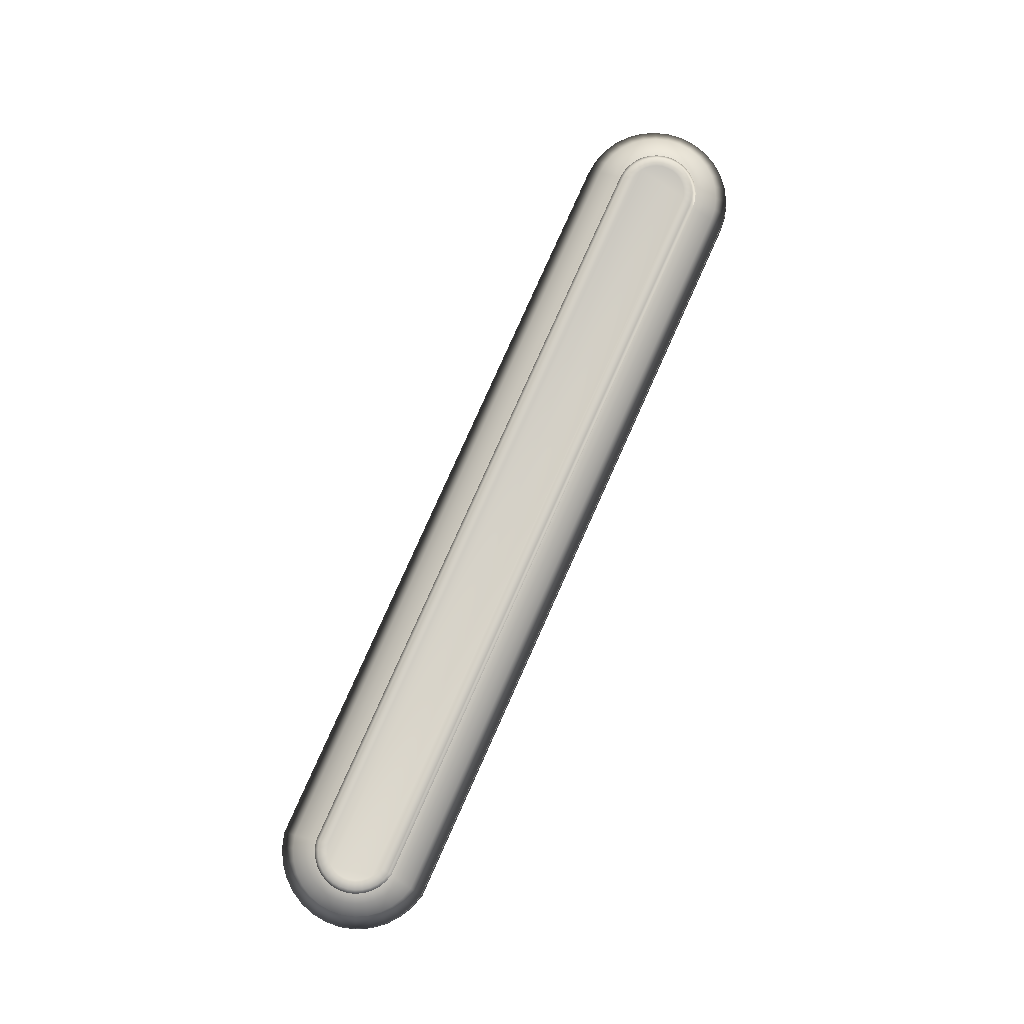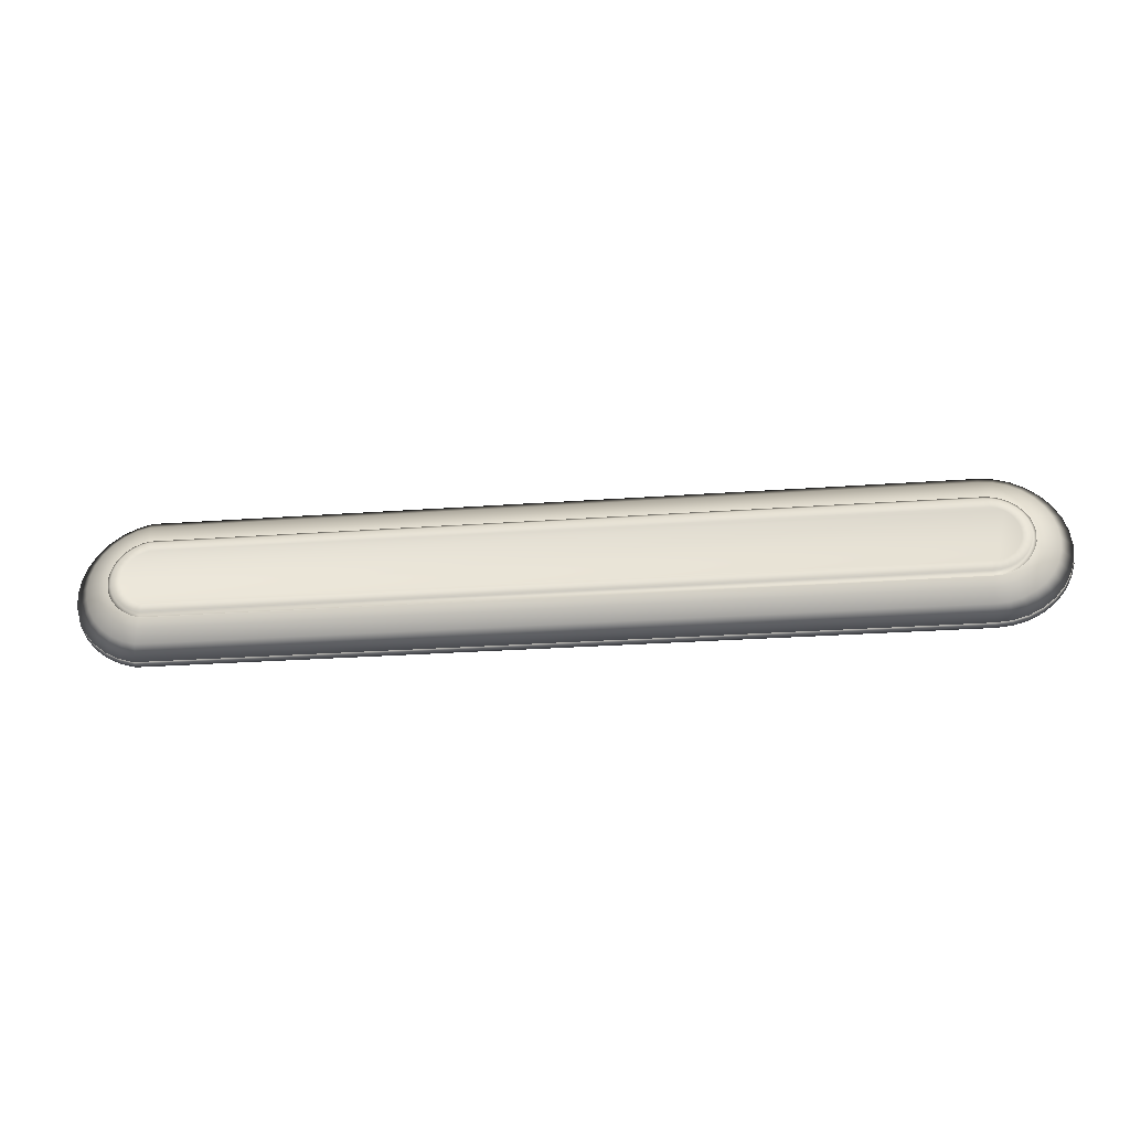
<metadata>
{"format":"obj","ext":"obj","renderer":"f3d","projection":"perspective","resolution":1024,"background":"white","views":[{"elev":79.4,"azim":114.1,"up":"+Y"},{"elev":-33.2,"azim":-174.7,"up":"+Z"}]}
</metadata>
<code>
g default
v 4.597 0.3148 -0.6094
v 4.626 0.2353 -0.7554
v 4.654 0.092 -0.8958
v 4.713 0.3148 -0.574
v 4.77 0.2353 -0.7116
v 4.825 0.092 -0.8439
v 4.821 0.3148 -0.5166
v 4.903 0.2353 -0.6404
v 4.983 0.092 -0.7595
v 4.915 0.3148 -0.4394
v 5.02 0.2353 -0.5446
v 5.121 0.092 -0.6459
v 4.992 0.3148 -0.3452
v 5.116 0.2353 -0.4279
v 5.234 0.092 -0.5075
v 5.049 0.3148 -0.2378
v 5.187 0.2353 -0.2948
v 5.319 0.092 -0.3495
v 5.085 0.3148 -0.1212
v 5.231 0.2353 -0.1503
v 5.371 0.092 -0.1782
v 5.097 0.3148 0
v 5.246 0.2353 0
v 5.388 0.092 0
v 5.085 0.3148 0.1212
v 5.231 0.2353 0.1503
v 5.371 0.092 0.1782
v 5.049 0.3148 0.2378
v 5.187 0.2353 0.2948
v 5.319 0.092 0.3495
v 4.992 0.3148 0.3452
v 5.116 0.2353 0.4279
v 5.234 0.092 0.5075
v 4.915 0.3148 0.4394
v 5.02 0.2353 0.5446
v 5.121 0.092 0.6459
v 4.821 0.3148 0.5166
v 4.903 0.2353 0.6404
v 4.983 0.092 0.7595
v 4.713 0.3148 0.574
v 4.77 0.2353 0.7116
v 4.825 0.092 0.8439
v 4.597 0.3148 0.6094
v 4.626 0.2353 0.7554
v 4.654 0.092 0.8958
v -4.479 0.3148 0.6213
v -4.479 0.2353 0.7702
v -4.479 0.092 0.9134
v -4.601 0.3148 0.6094
v -4.63 0.2353 0.7554
v -4.658 0.092 0.8958
v -4.717 0.3148 0.574
v -4.774 0.2353 0.7116
v -4.829 0.092 0.8439
v -4.825 0.3148 0.5166
v -4.907 0.2353 0.6404
v -4.987 0.092 0.7595
v -4.919 0.3148 0.4394
v -5.024 0.2353 0.5446
v -5.125 0.092 0.6459
v -4.996 0.3148 0.3452
v -5.12 0.2353 0.4279
v -5.239 0.092 0.5075
v -5.053 0.3148 0.2378
v -5.191 0.2353 0.2948
v -5.323 0.092 0.3495
v -5.089 0.3148 0.1212
v -5.235 0.2353 0.1503
v -5.375 0.092 0.1782
v -5.101 0.3148 0
v -5.25 0.2353 0
v -5.392 0.092 0
v -5.089 0.3148 -0.1212
v -5.235 0.2353 -0.1503
v -5.375 0.092 -0.1782
v -5.053 0.3148 -0.2378
v -5.191 0.2353 -0.2948
v -5.323 0.092 -0.3495
v -4.996 0.3148 -0.3452
v -5.12 0.2353 -0.4279
v -5.239 0.092 -0.5075
v -4.919 0.3148 -0.4394
v -5.024 0.2353 -0.5446
v -5.125 0.092 -0.6459
v -4.825 0.3148 -0.5166
v -4.907 0.2353 -0.6404
v -4.987 0.092 -0.7595
v -4.717 0.3148 -0.574
v -4.774 0.2353 -0.7116
v -4.829 0.092 -0.8439
v -4.601 0.3148 -0.6094
v -4.63 0.2353 -0.7554
v -4.658 0.092 -0.8958
v -4.479 0.3148 -0.6213
v -4.479 0.2353 -0.7702
v -4.479 0.092 -0.9134
v 4.671 0.3467 -0.4676
v 4.575 0.3467 -0.4964
v 4.759 0.3467 -0.4208
v 4.836 0.3467 -0.3579
v 4.9 0.3467 -0.2812
v 4.947 0.3467 -0.1937
v 4.976 0.3467 -0.09874
v 4.986 0.3467 0
v 4.976 0.3467 0.09874
v 4.947 0.3467 0.1937
v 4.9 0.3467 0.2812
v 4.836 0.3467 0.3579
v 4.759 0.3467 0.4208
v 4.671 0.3467 0.4676
v 4.575 0.3467 0.4964
v -4.479 0.3467 0.5061
v -4.579 0.3467 0.4964
v -4.675 0.3467 0.4676
v -4.763 0.3467 0.4208
v -4.84 0.3467 0.3579
v -4.904 0.3467 0.2812
v -4.951 0.3467 0.1937
v -4.98 0.3467 0.09874
v -4.99 0.3467 0
v -4.98 0.3467 -0.09874
v -4.951 0.3467 -0.1937
v -4.904 0.3467 -0.2812
v -4.84 0.3467 -0.3579
v -4.763 0.3467 -0.4208
v -4.675 0.3467 -0.4676
v -4.579 0.3467 -0.4964
v -4.479 0.3467 -0.5061
v 4.799 0.07968 -0.7824
v 4.641 0.07968 -0.8306
v 4.946 0.07968 -0.7041
v 5.074 0.07968 -0.5988
v 5.18 0.07968 -0.4705
v 5.258 0.07968 -0.3241
v 5.306 0.07968 -0.1652
v 5.322 0.07968 -0
v 5.306 0.07968 0.1652
v 5.258 0.07968 0.3241
v 5.18 0.07968 0.4705
v 5.074 0.07968 0.5988
v 4.946 0.07968 0.7041
v 4.799 0.07968 0.7824
v 4.641 0.07968 0.8306
v -4.479 0.07968 0.8468
v -4.645 0.07968 0.8306
v -4.804 0.07968 0.7824
v -4.95 0.07968 0.7041
v -5.078 0.07968 0.5988
v -5.184 0.07968 0.4705
v -5.262 0.07968 0.3241
v -5.31 0.07968 0.1652
v -5.326 0.07968 -0
v -5.31 0.07968 -0.1652
v -5.262 0.07968 -0.3241
v -5.184 0.07968 -0.4705
v -5.078 0.07968 -0.5988
v -4.95 0.07968 -0.7041
v -4.804 0.07968 -0.7824
v -4.645 0.07968 -0.8306
v -4.479 0.07968 -0.8468
v 4.654 0.09627 -0.8981
v 4.826 0.09627 -0.846
v 4.984 0.09627 -0.7613
v 5.123 0.09627 -0.6475
v 5.237 0.09627 -0.5087
v 5.321 0.09627 -0.3504
v 5.373 0.09627 -0.1786
v 5.391 0.09627 -0
v 5.373 0.09627 0.1786
v 5.321 0.09627 0.3504
v 5.237 0.09627 0.5087
v 5.123 0.09627 0.6475
v 4.984 0.09627 0.7613
v 4.826 0.09627 0.846
v 4.654 0.09627 0.8981
v -4.479 0.09627 0.9157
v -4.658 0.09627 0.8981
v -4.83 0.09627 0.846
v -4.988 0.09627 0.7613
v -5.127 0.09627 0.6475
v -5.241 0.09627 0.5087
v -5.325 0.09627 0.3504
v -5.377 0.09627 0.1786
v -5.395 0.09627 -0
v -5.377 0.09627 -0.1786
v -5.325 0.09627 -0.3504
v -5.241 0.09627 -0.5087
v -5.127 0.09627 -0.6475
v -4.988 0.09627 -0.7613
v -4.83 0.09627 -0.846
v -4.658 0.09627 -0.8981
v -4.479 0.09627 -0.9157
v 4.831 0.01294 -0.8596
v 4.657 0.01294 -0.9125
v 4.992 0.01294 -0.7736
v 5.133 0.01294 -0.6579
v 5.249 0.01294 -0.5169
v 5.335 0.01294 -0.356
v 5.387 0.01294 -0.1815
v 5.405 0.01294 0
v 5.387 0.01294 0.1815
v 5.335 0.01294 0.356
v 5.249 0.01294 0.5169
v 5.133 0.01294 0.6579
v 4.992 0.01294 0.7736
v 4.831 0.01294 0.8596
v 4.657 0.01294 0.9125
v -4.479 0.01294 0.9304
v -4.661 0.01294 0.9125
v -4.835 0.01294 0.8596
v -4.996 0.01294 0.7736
v -5.137 0.01294 0.6579
v -5.253 0.01294 0.5169
v -5.339 0.01294 0.356
v -5.391 0.01294 0.1815
v -5.409 0.01294 0
v -5.391 0.01294 -0.1815
v -5.339 0.01294 -0.356
v -5.253 0.01294 -0.5169
v -5.137 0.01294 -0.6579
v -4.996 0.01294 -0.7736
v -4.835 0.01294 -0.8596
v -4.661 0.01294 -0.9125
v -4.479 0.01294 -0.9304
v 4.617 0.3584 -0.3399
v 4.548 0.3584 -0.3609
v 4.681 0.3584 -0.3059
v 4.738 0.3584 -0.2602
v 4.784 0.3584 -0.2044
v 4.818 0.3584 -0.1408
v 4.839 0.3584 -0.07178
v 4.846 0.3584 0
v 4.839 0.3584 0.07178
v 4.818 0.3584 0.1408
v 4.784 0.3584 0.2044
v 4.738 0.3584 0.2602
v 4.681 0.3584 0.3059
v 4.617 0.3584 0.3399
v 4.548 0.3584 0.3609
v -4.479 0.3584 0.3679
v -4.552 0.3584 0.3609
v -4.621 0.3584 0.3399
v -4.685 0.3584 0.3059
v -4.742 0.3584 0.2602
v -4.788 0.3584 0.2044
v -4.822 0.3584 0.1408
v -4.843 0.3584 0.07178
v -4.85 0.3584 0
v -4.843 0.3584 -0.07178
v -4.822 0.3584 -0.1408
v -4.788 0.3584 -0.2044
v -4.742 0.3584 -0.2602
v -4.685 0.3584 -0.3059
v -4.621 0.3584 -0.3399
v -4.552 0.3584 -0.3609
v -4.479 0.3584 -0.3679
v 4.669 0.3486 -0.4613
v 4.574 0.3486 -0.4897
v 4.757 0.3486 -0.4152
v 4.834 0.3486 -0.3531
v 4.896 0.3486 -0.2774
v 4.943 0.3486 -0.1911
v 4.972 0.3486 -0.09741
v 4.982 0.3486 -0
v 4.972 0.3486 0.09741
v 4.943 0.3486 0.1911
v 4.896 0.3486 0.2774
v 4.834 0.3486 0.3531
v 4.757 0.3486 0.4152
v 4.669 0.3486 0.4613
v 4.574 0.3486 0.4897
v -4.479 0.3486 0.4993
v -4.578 0.3486 0.4897
v -4.673 0.3486 0.4613
v -4.761 0.3486 0.4152
v -4.838 0.3486 0.3531
v -4.901 0.3486 0.2774
v -4.947 0.3486 0.1911
v -4.976 0.3486 0.09741
v -4.986 0.3486 -0
v -4.976 0.3486 -0.09741
v -4.947 0.3486 -0.1911
v -4.901 0.3486 -0.2774
v -4.838 0.3486 -0.3531
v -4.761 0.3486 -0.4152
v -4.673 0.3486 -0.4613
v -4.578 0.3486 -0.4897
v -4.479 0.3486 -0.4993
v 4.651 0.3853 -0.4191
v 4.565 0.3853 -0.4449
v 4.731 0.3853 -0.3772
v 4.801 0.3853 -0.3208
v 4.858 0.3853 -0.252
v 4.9 0.3853 -0.1736
v 4.927 0.3853 -0.0885
v 4.935 0.3853 -0
v 4.927 0.3853 0.0885
v 4.9 0.3853 0.1736
v 4.858 0.3853 0.252
v 4.801 0.3853 0.3208
v 4.731 0.3853 0.3772
v 4.651 0.3853 0.4191
v 4.565 0.3853 0.4449
v -4.479 0.3853 0.4536
v -4.569 0.3853 0.4449
v -4.656 0.3853 0.4191
v -4.735 0.3853 0.3772
v -4.805 0.3853 0.3208
v -4.862 0.3853 0.252
v -4.905 0.3853 0.1736
v -4.931 0.3853 0.0885
v -4.94 0.3853 -0
v -4.931 0.3853 -0.0885
v -4.905 0.3853 -0.1736
v -4.862 0.3853 -0.252
v -4.805 0.3853 -0.3208
v -4.735 0.3853 -0.3772
v -4.656 0.3853 -0.4191
v -4.569 0.3853 -0.4449
v -4.479 0.3853 -0.4536
v 4.61 0.3799 -0.3203
v 4.544 0.3874 -0.34
v 4.671 0.3874 -0.2882
v 4.724 0.3874 -0.2451
v 4.768 0.3874 -0.1926
v 4.8 0.3874 -0.1327
v 4.82 0.3874 -0.06763
v 4.827 0.3799 -0
v 4.82 0.3874 0.06763
v 4.8 0.3874 0.1327
v 4.768 0.3874 0.1926
v 4.724 0.3799 0.2451
v 4.671 0.3874 0.2882
v 4.61 0.3799 0.3203
v 4.544 0.3874 0.34
v -4.479 0.3799 0.3467
v -4.548 0.3874 0.34
v -4.614 0.3874 0.3203
v -4.675 0.3874 0.2882
v -4.728 0.3874 0.2451
v -4.772 0.3874 0.1926
v -4.804 0.3874 0.1327
v -4.824 0.3874 0.06763
v -4.831 0.3799 -0
v -4.824 0.3874 -0.06763
v -4.804 0.3874 -0.1327
v -4.772 0.3874 -0.1926
v -4.728 0.3799 -0.2451
v -4.675 0.3874 -0.2882
v -4.614 0.3799 -0.3203
v -4.548 0.3874 -0.34
v -4.479 0.3874 -0.3467
g GH_Note:Mesh
f 96 130 3
f 224 3 194
f 193 3 6
f 3 129 6
f 129 9 6
f 9 193 6
f 131 12 9
f 12 195 9
f 132 15 12
f 12 197 196
f 15 134 18
f 15 198 197
f 18 135 21
f 18 199 198
f 21 136 24
f 21 200 199
f 24 137 27
f 24 201 200
f 27 138 30
f 27 202 201
f 30 139 33
f 30 203 202
f 33 140 36
f 203 36 204
f 39 204 36
f 36 141 39
f 39 142 42
f 42 205 39
f 42 143 45
f 45 206 42
f 45 144 48
f 48 207 45
f 48 145 51
f 51 208 48
f 51 146 54
f 54 209 51
f 54 147 57
f 210 57 211
f 57 148 60
f 211 60 212
f 60 149 63
f 60 213 212
f 63 150 66
f 63 214 213
f 66 151 69
f 66 215 214
f 216 69 72
f 69 152 72
f 72 153 75
f 72 217 216
f 218 75 78
f 75 154 78
f 78 155 81
f 78 219 218
f 81 156 84
f 84 219 81
f 84 157 87
f 87 220 84
f 87 158 90
f 222 87 90
f 90 159 93
f 90 223 222
f 93 160 96
f 93 224 223
f 208 220 224
f 339 331 323
f 96 160 130
f 224 96 3
f 193 194 3
f 3 130 129
f 129 131 9
f 9 195 193
f 131 132 12
f 12 196 195
f 132 133 15
f 12 15 197
f 15 133 134
f 15 18 198
f 18 134 135
f 18 21 199
f 21 135 136
f 21 24 200
f 24 136 137
f 24 27 201
f 27 137 138
f 27 30 202
f 30 138 139
f 30 33 203
f 33 139 140
f 203 33 36
f 39 205 204
f 36 140 141
f 39 141 142
f 42 206 205
f 42 142 143
f 45 207 206
f 45 143 144
f 48 208 207
f 48 144 145
f 51 209 208
f 51 145 146
f 54 210 209
f 54 146 147
f 210 54 57
f 57 147 148
f 211 57 60
f 60 148 149
f 60 63 213
f 63 149 150
f 63 66 214
f 66 150 151
f 66 69 215
f 216 215 69
f 69 151 152
f 72 152 153
f 72 75 217
f 218 217 75
f 75 153 154
f 78 154 155
f 78 81 219
f 81 155 156
f 84 220 219
f 84 156 157
f 87 221 220
f 87 157 158
f 222 221 87
f 90 158 159
f 90 93 223
f 93 159 160
f 93 96 224
f 224 194 193
f 193 195 224
f 196 197 198
f 198 199 200
f 200 201 202
f 202 203 200
f 204 205 208
f 206 207 208
f 208 209 210
f 210 211 208
f 212 213 216
f 214 215 216
f 216 217 218
f 218 219 220
f 220 221 222
f 222 223 220
f 224 195 196
f 196 198 224
f 200 203 204
f 205 206 208
f 208 211 212
f 213 214 216
f 216 218 220
f 220 223 224
f 224 198 200
f 200 204 208
f 208 212 216
f 216 220 208
f 224 200 208
f 323 321 322
f 322 352 323
f 351 350 349
f 349 348 347
f 347 346 343
f 345 344 343
f 343 342 339
f 341 340 339
f 339 338 335
f 337 336 335
f 335 334 333
f 333 332 331
f 331 330 327
f 329 328 327
f 327 326 325
f 325 324 327
f 323 352 351
f 351 349 347
f 346 345 343
f 342 341 339
f 338 337 335
f 335 333 339
f 330 329 327
f 327 324 323
f 323 351 339
f 347 343 339
f 339 333 331
f 331 327 323
f 351 347 339
f 94 98 1
f 95 1 2
f 192 2 161
f 98 4 1
f 2 4 5
f 2 162 161
f 4 8 5
f 5 163 162
f 97 7 4
f 99 10 7
f 7 11 8
f 8 164 163
f 11 165 164
f 100 13 10
f 11 13 14
f 13 102 16
f 13 17 14
f 14 166 165
f 17 167 166
f 102 19 16
f 17 19 20
f 103 22 19
f 19 23 20
f 20 168 167
f 104 25 22
f 22 26 23
f 23 169 168
f 105 28 25
f 26 28 29
f 26 170 169
f 106 31 28
f 28 32 29
f 29 171 170
f 107 34 31
f 31 35 32
f 32 172 171
f 108 37 34
f 34 38 35
f 35 173 172
f 37 41 38
f 38 174 173
f 109 40 37
f 40 111 43
f 40 44 41
f 41 175 174
f 43 47 44
f 44 176 175
f 43 112 46
f 112 49 46
f 46 50 47
f 47 177 176
f 50 178 177
f 49 114 52
f 49 53 50
f 52 115 55
f 52 56 53
f 53 179 178
f 56 180 179
f 55 116 58
f 55 59 56
f 58 117 61
f 58 62 59
f 59 181 180
f 117 64 61
f 61 65 62
f 62 182 181
f 64 119 67
f 64 68 65
f 65 183 182
f 119 70 67
f 67 71 68
f 68 184 183
f 70 121 73
f 70 74 71
f 71 185 184
f 121 76 73
f 73 77 74
f 74 186 185
f 76 80 77
f 77 187 186
f 76 123 79
f 79 124 82
f 79 83 80
f 80 188 187
f 83 85 86
f 83 189 188
f 82 125 85
f 125 88 85
f 85 89 86
f 86 190 189
f 89 191 190
f 126 91 88
f 88 92 89
f 91 128 94
f 92 94 95
f 92 192 191
f 226 97 98
f 227 97 225
f 228 99 227
f 228 101 100
f 230 101 229
f 230 103 102
f 232 103 231
f 232 105 104
f 233 106 105
f 235 106 234
f 236 107 235
f 236 109 108
f 237 110 109
f 239 110 238
f 240 111 239
f 240 113 112
f 241 114 113
f 242 115 114
f 243 116 115
f 245 116 244
f 246 117 245
f 247 118 246
f 248 119 247
f 249 120 248
f 250 121 249
f 251 122 250
f 252 123 251
f 253 124 252
f 254 125 253
f 255 126 254
f 255 128 127
f 191 160 159
f 158 191 159
f 189 158 157
f 188 157 156
f 155 188 156
f 186 155 154
f 185 154 153
f 184 153 152
f 151 184 152
f 182 151 150
f 181 150 149
f 180 149 148
f 179 148 147
f 178 147 146
f 177 146 145
f 176 145 144
f 175 144 143
f 174 143 142
f 173 142 141
f 172 141 140
f 171 140 139
f 138 171 139
f 169 138 137
f 136 169 137
f 167 136 135
f 166 135 134
f 133 166 134
f 132 165 133
f 131 164 132
f 162 131 129
f 130 162 129
f 192 130 160
f 256 287 288
f 229 260 261
f 242 273 274
f 255 286 287
f 228 259 260
f 241 272 273
f 254 285 286
f 227 257 259
f 240 271 272
f 253 284 285
f 225 258 257
f 239 270 271
f 252 283 284
f 238 269 270
f 251 282 283
f 237 268 269
f 250 281 282
f 236 267 268
f 249 280 281
f 235 266 267
f 248 279 280
f 234 265 266
f 247 278 279
f 233 264 265
f 246 277 278
f 232 263 264
f 245 276 277
f 231 262 263
f 244 275 276
f 226 288 258
f 230 261 262
f 243 274 275
f 226 128 256
f 94 128 98
f 95 94 1
f 192 95 2
f 98 97 4
f 2 1 4
f 2 5 162
f 4 7 8
f 5 8 163
f 97 99 7
f 99 100 10
f 7 10 11
f 8 11 164
f 11 14 165
f 100 101 13
f 11 10 13
f 13 101 102
f 13 16 17
f 14 17 166
f 17 20 167
f 102 103 19
f 17 16 19
f 103 104 22
f 19 22 23
f 20 23 168
f 104 105 25
f 22 25 26
f 23 26 169
f 105 106 28
f 26 25 28
f 26 29 170
f 106 107 31
f 28 31 32
f 29 32 171
f 107 108 34
f 31 34 35
f 32 35 172
f 108 109 37
f 34 37 38
f 35 38 173
f 37 40 41
f 38 41 174
f 109 110 40
f 40 110 111
f 40 43 44
f 41 44 175
f 43 46 47
f 44 47 176
f 43 111 112
f 112 113 49
f 46 49 50
f 47 50 177
f 50 53 178
f 49 113 114
f 49 52 53
f 52 114 115
f 52 55 56
f 53 56 179
f 56 59 180
f 55 115 116
f 55 58 59
f 58 116 117
f 58 61 62
f 59 62 181
f 117 118 64
f 61 64 65
f 62 65 182
f 64 118 119
f 64 67 68
f 65 68 183
f 119 120 70
f 67 70 71
f 68 71 184
f 70 120 121
f 70 73 74
f 71 74 185
f 121 122 76
f 73 76 77
f 74 77 186
f 76 79 80
f 77 80 187
f 76 122 123
f 79 123 124
f 79 82 83
f 80 83 188
f 83 82 85
f 83 86 189
f 82 124 125
f 125 126 88
f 85 88 89
f 86 89 190
f 89 92 191
f 126 127 91
f 88 91 92
f 91 127 128
f 92 91 94
f 92 95 192
f 226 225 97
f 227 99 97
f 228 100 99
f 228 229 101
f 230 102 101
f 230 231 103
f 232 104 103
f 232 233 105
f 233 234 106
f 235 107 106
f 236 108 107
f 236 237 109
f 237 238 110
f 239 111 110
f 240 112 111
f 240 241 113
f 241 242 114
f 242 243 115
f 243 244 116
f 245 117 116
f 246 118 117
f 247 119 118
f 248 120 119
f 249 121 120
f 250 122 121
f 251 123 122
f 252 124 123
f 253 125 124
f 254 126 125
f 255 127 126
f 255 256 128
f 191 192 160
f 158 190 191
f 189 190 158
f 188 189 157
f 155 187 188
f 186 187 155
f 185 186 154
f 184 185 153
f 151 183 184
f 182 183 151
f 181 182 150
f 180 181 149
f 179 180 148
f 178 179 147
f 177 178 146
f 176 177 145
f 175 176 144
f 174 175 143
f 173 174 142
f 172 173 141
f 171 172 140
f 138 170 171
f 169 170 138
f 136 168 169
f 167 168 136
f 166 167 135
f 133 165 166
f 132 164 165
f 131 163 164
f 162 163 131
f 130 161 162
f 192 161 130
f 256 255 287
f 229 228 260
f 242 241 273
f 255 254 286
f 228 227 259
f 241 240 272
f 254 253 285
f 227 225 257
f 240 239 271
f 253 252 284
f 225 226 258
f 239 238 270
f 252 251 283
f 238 237 269
f 251 250 282
f 237 236 268
f 250 249 281
f 236 235 267
f 249 248 280
f 235 234 266
f 248 247 279
f 234 233 265
f 247 246 278
f 233 232 264
f 246 245 277
f 232 231 263
f 245 244 276
f 231 230 262
f 244 243 275
f 226 256 288
f 230 229 261
f 243 242 274
f 226 98 128
f 257 290 289
f 259 289 291
f 260 291 292
f 261 292 293
f 262 293 294
f 263 294 295
f 296 263 295
f 297 264 296
f 266 297 298
f 267 298 299
f 300 267 299
f 269 300 301
f 302 269 301
f 271 302 303
f 272 303 304
f 273 304 305
f 274 305 306
f 307 274 306
f 276 307 308
f 277 308 309
f 278 309 310
f 279 310 311
f 312 279 311
f 281 312 313
f 314 281 313
f 283 314 315
f 284 315 316
f 285 316 317
f 318 285 317
f 319 286 318
f 288 319 320
f 290 288 320
f 322 289 290
f 323 289 321
f 324 291 323
f 324 293 292
f 325 294 293
f 326 295 294
f 327 296 295
f 329 296 328
f 329 298 297
f 331 298 330
f 332 299 331
f 333 300 332
f 333 302 301
f 335 302 334
f 336 303 335
f 337 304 336
f 338 305 337
f 338 307 306
f 339 308 307
f 340 309 308
f 342 309 341
f 343 310 342
f 344 311 343
f 345 312 344
f 345 314 313
f 346 315 314
f 347 316 315
f 348 317 316
f 349 318 317
f 350 319 318
f 351 320 319
f 322 320 352
f 257 258 290
f 259 257 289
f 260 259 291
f 261 260 292
f 262 261 293
f 263 262 294
f 296 264 263
f 297 265 264
f 266 265 297
f 267 266 298
f 300 268 267
f 269 268 300
f 302 270 269
f 271 270 302
f 272 271 303
f 273 272 304
f 274 273 305
f 307 275 274
f 276 275 307
f 277 276 308
f 278 277 309
f 279 278 310
f 312 280 279
f 281 280 312
f 314 282 281
f 283 282 314
f 284 283 315
f 285 284 316
f 318 286 285
f 319 287 286
f 288 287 319
f 290 258 288
f 322 321 289
f 323 291 289
f 324 292 291
f 324 325 293
f 325 326 294
f 326 327 295
f 327 328 296
f 329 297 296
f 329 330 298
f 331 299 298
f 332 300 299
f 333 301 300
f 333 334 302
f 335 303 302
f 336 304 303
f 337 305 304
f 338 306 305
f 338 339 307
f 339 340 308
f 340 341 309
f 342 310 309
f 343 311 310
f 344 312 311
f 345 313 312
f 345 346 314
f 346 347 315
f 347 348 316
f 348 349 317
f 349 350 318
f 350 351 319
f 351 352 320
f 322 290 320

</code>
